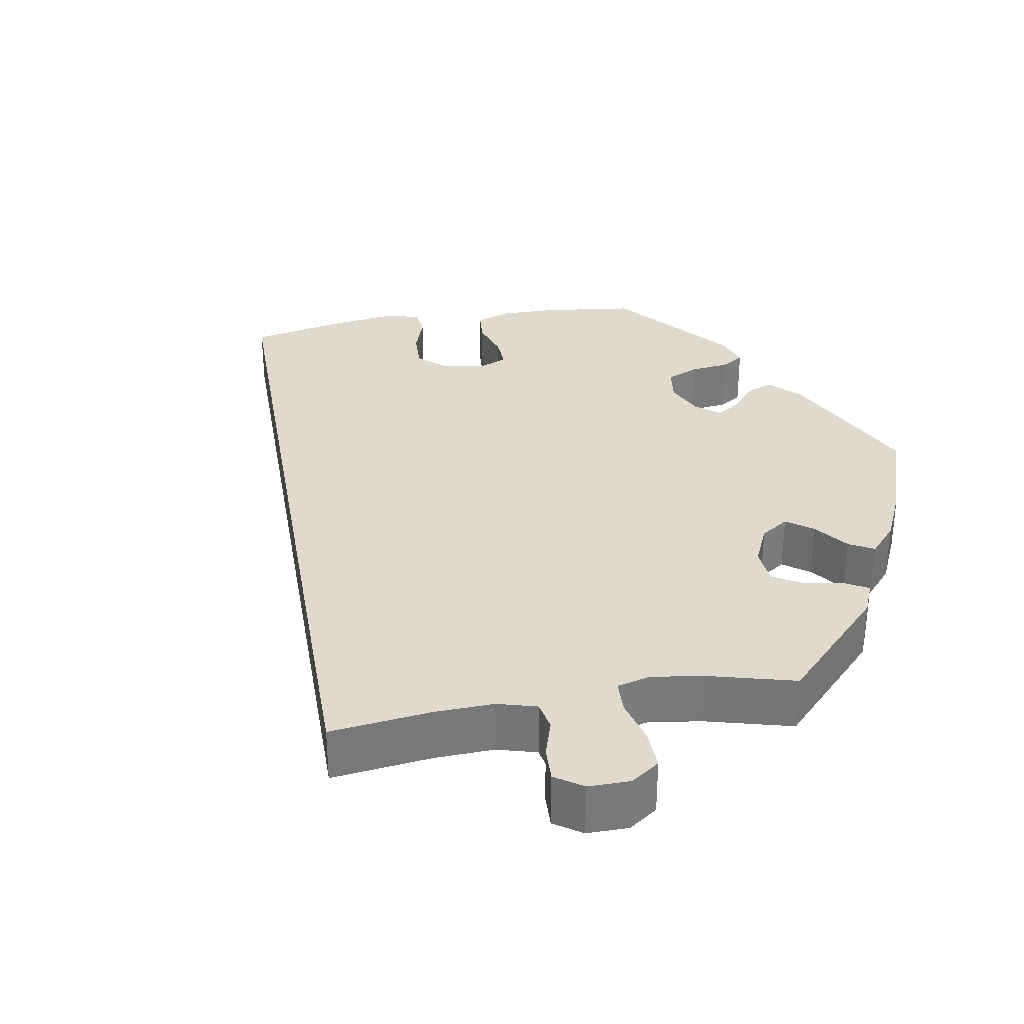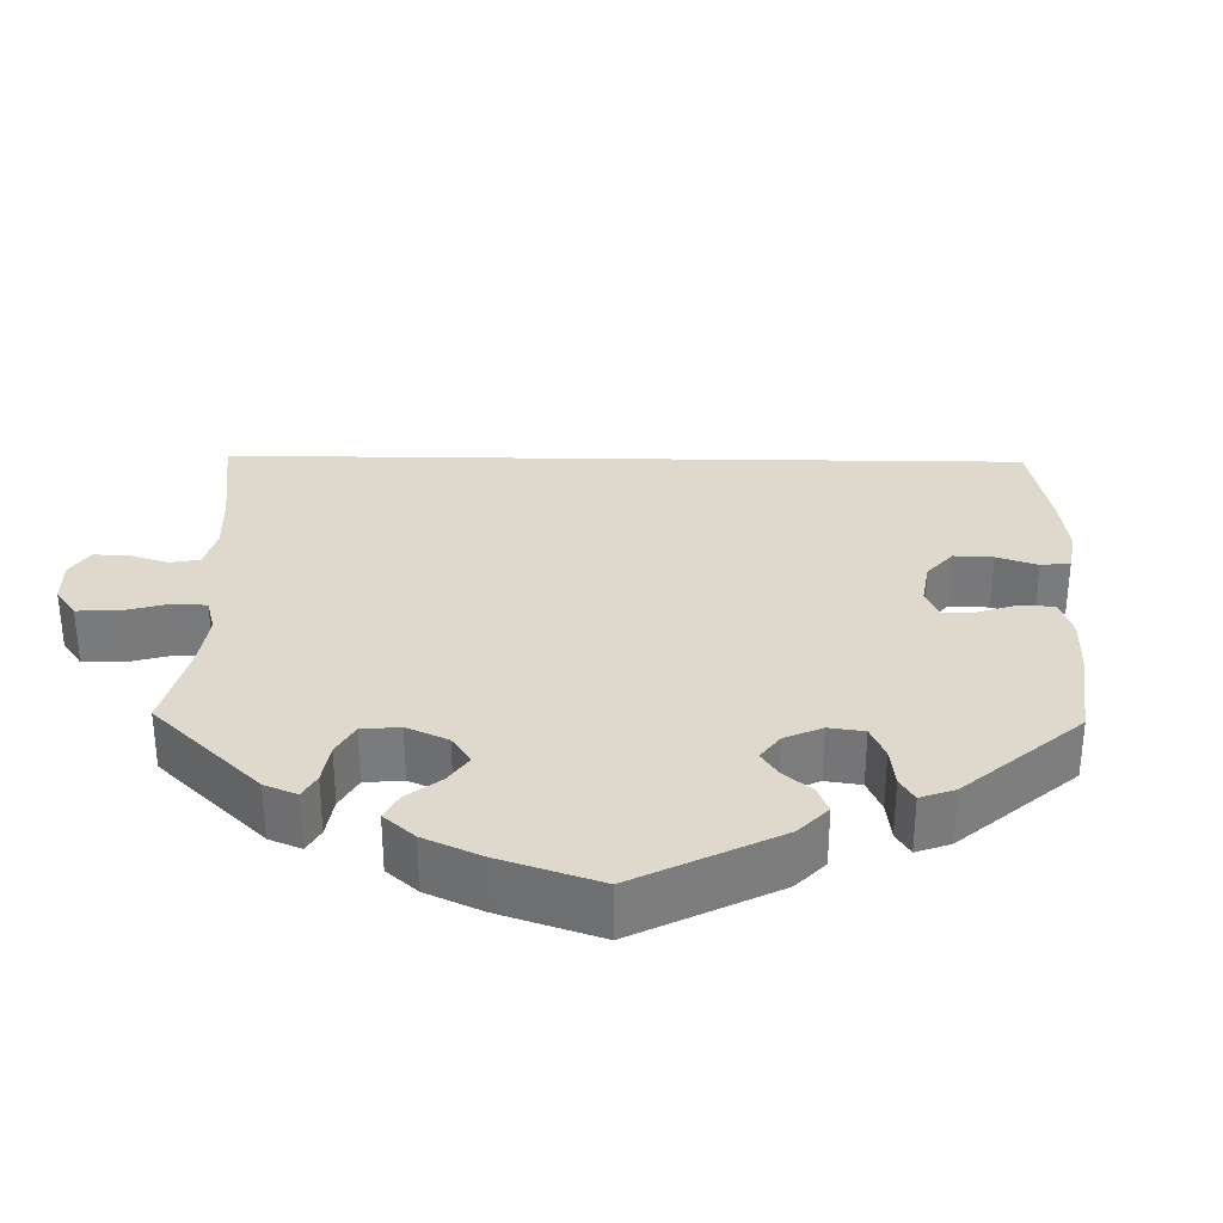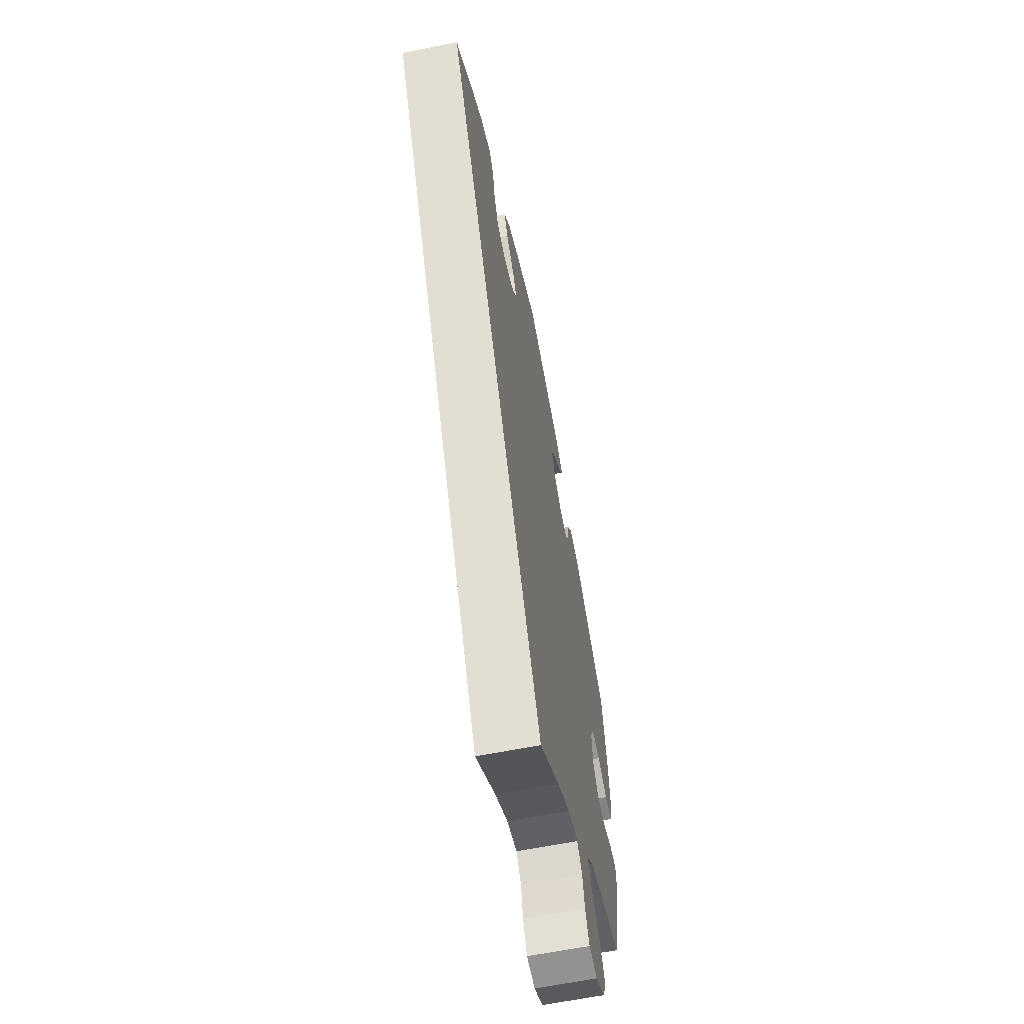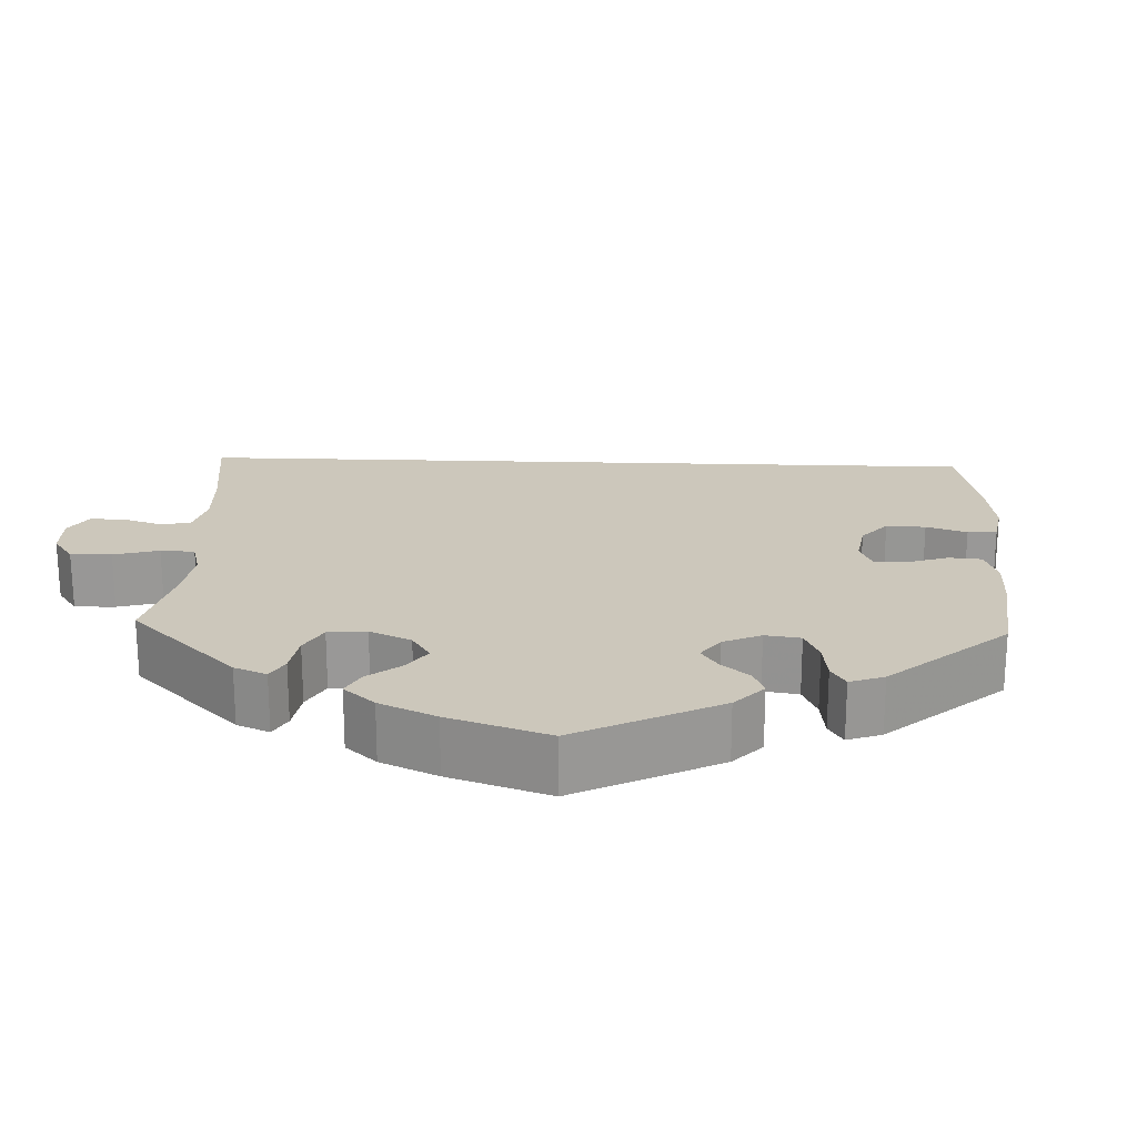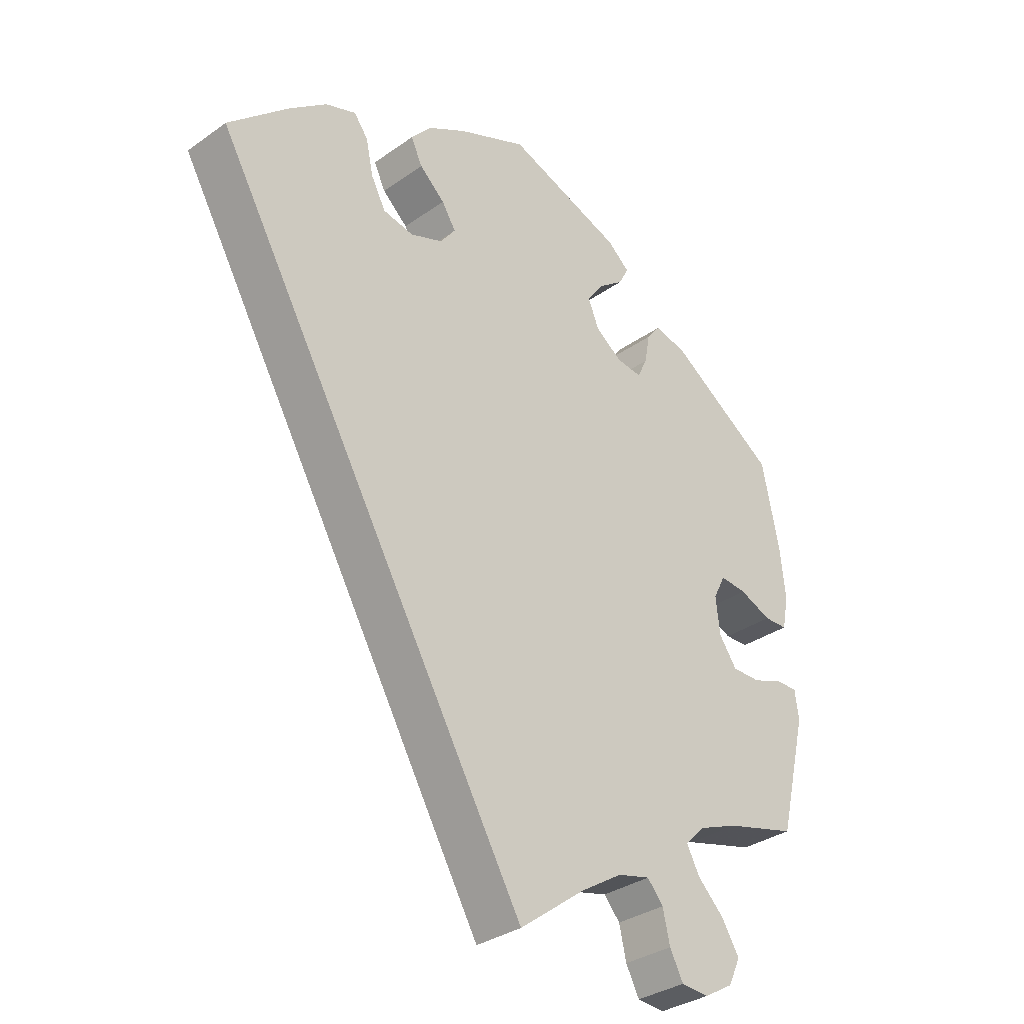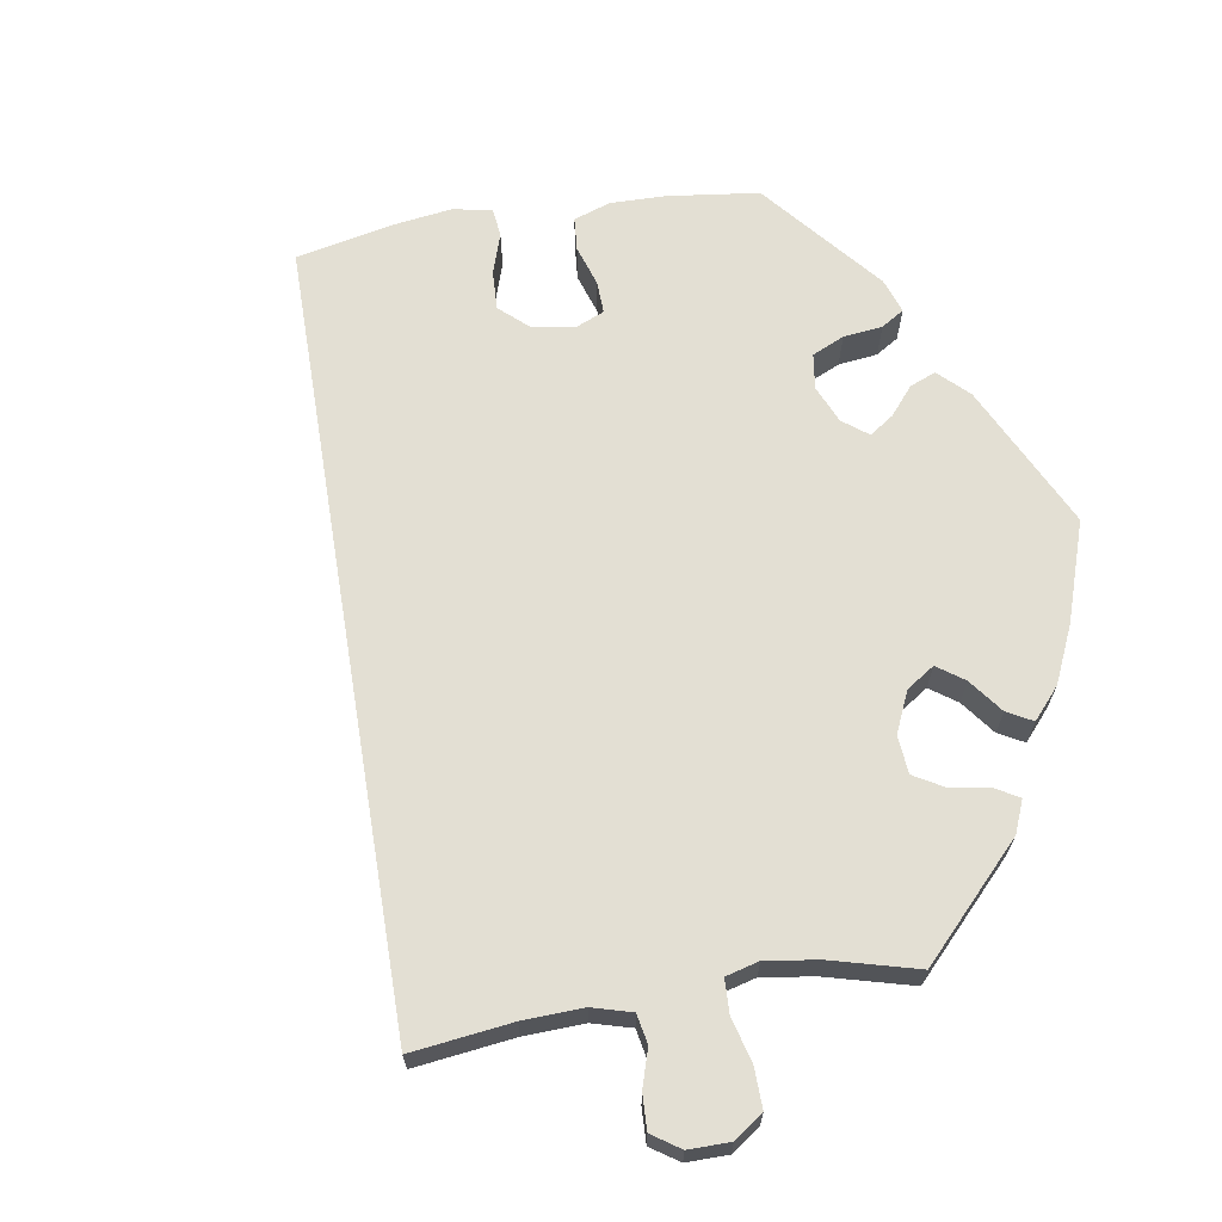
<metadata>
{"format":"obj","ext":"obj","renderer":"f3d","projection":"perspective","resolution":1024,"background":"white","views":[{"elev":32.6,"azim":-159.9,"up":"+Y"},{"elev":32.0,"azim":-59.1,"up":"+Y"},{"elev":-62.5,"azim":101.5,"up":"+Z"},{"elev":21.6,"azim":-57.8,"up":"+Y"},{"elev":-33.1,"azim":134.2,"up":"+Z"},{"elev":67.0,"azim":-159.3,"up":"+Y"}]}
</metadata>
<code>
v -0.544 0.07 -0.108
v -0.538 0.07 -0.064
v -0.504 0.07 -0.064
v -0.456 0.07 -0.082
v -0.411 0.07 -0.082
v -0.383 0.07 -0.042
v -0.377 0.07 0.015
v -0.396 0.07 0.053
v -0.438 0.07 0.049
v -0.488 0.07 0.028
v -0.525 0.07 0.029
v -0.535 0.07 0.08
v -0.527 0.07 0.158
v -0.5 0.07 0.289
v -0.332 0.07 0.402
v -0.281 0.07 0.415
v -0.259 0.07 0.387
v -0.251 0.07 0.341
v -0.235 0.07 0.308
v -0.195 0.07 0.313
v -0.153 0.07 0.344
v -0.136 0.07 0.386
v -0.162 0.07 0.422
v -0.202 0.07 0.452
v -0.218 0.07 0.482
v -0.183 0.07 0.512
v -0.001 0.07 0.578
v 0.108 0.07 0.532
v 0.169 0.07 0.498
v 0.201 0.07 0.461
v 0.183 0.07 0.423
v 0.143 0.07 0.387
v 0.121 0.07 0.352
v 0.145 0.07 0.32
v 0.196 0.07 0.301
v 0.244 0.07 0.311
v 0.267 0.07 0.355
v 0.278 0.07 0.408
v 0.3 0.07 0.438
v 0.348 0.07 0.421
v 0.407 0.07 0.375
v 0.501 0.07 0.29
v 0 0.07 -0.578
v -0.103 0.07 -0.5
v -0.168 0.07 -0.459
v -0.219 0.07 -0.446
v -0.244 0.07 -0.475
v -0.255 0.07 -0.524
v -0.276 0.07 -0.564
v -0.319 0.07 -0.567
v -0.365 0.07 -0.54
v -0.384 0.07 -0.499
v -0.357 0.07 -0.455
v -0.315 0.07 -0.413
v -0.295 0.07 -0.375
v -0.326 0.07 -0.344
v -0.389 0.07 -0.319
v -0.5 0.07 -0.289
v -0.544 0 -0.108
v -0.538 0 -0.064
v -0.504 0 -0.064
v -0.456 0 -0.082
v -0.411 0 -0.082
v -0.383 0 -0.042
v -0.377 0 0.015
v -0.396 0 0.053
v -0.438 0 0.049
v -0.488 0 0.028
v -0.525 0 0.029
v -0.535 0 0.08
v -0.527 0 0.158
v -0.5 0 0.289
v -0.332 0 0.402
v -0.281 0 0.415
v -0.259 0 0.387
v -0.251 0 0.341
v -0.235 0 0.308
v -0.195 0 0.313
v -0.153 0 0.344
v -0.136 0 0.386
v -0.162 0 0.422
v -0.202 0 0.452
v -0.218 0 0.482
v -0.183 0 0.512
v -0.001 0 0.578
v 0.108 0 0.532
v 0.169 0 0.498
v 0.201 0 0.461
v 0.183 0 0.423
v 0.143 0 0.387
v 0.121 0 0.352
v 0.145 0 0.32
v 0.196 0 0.301
v 0.244 0 0.311
v 0.267 0 0.355
v 0.278 0 0.408
v 0.3 0 0.438
v 0.348 0 0.421
v 0.407 0 0.375
v 0.501 0 0.29
v 0 0 -0.578
v -0.103 0 -0.5
v -0.168 0 -0.459
v -0.219 0 -0.446
v -0.244 0 -0.475
v -0.255 0 -0.524
v -0.276 0 -0.564
v -0.319 0 -0.567
v -0.365 0 -0.54
v -0.384 0 -0.499
v -0.357 0 -0.455
v -0.315 0 -0.413
v -0.295 0 -0.375
v -0.326 0 -0.344
v -0.389 0 -0.319
v -0.5 0 -0.289
f 57 58 1 2
f 56 57 2 3
f 55 56 3 4
f 51 52 53 54
f 51 54 55
f 50 51 55
f 47 48 49 50
f 47 50 55
f 46 47 55
f 45 46 55 4
f 41 42 43 44
f 37 38 39 40
f 36 37 40 41
f 29 30 31 32
f 29 32 33
f 28 29 33
f 27 28 33
f 26 27 33
f 23 24 25 26
f 22 23 26 33
f 21 22 33 34
f 15 16 17 18
f 15 18 19
f 14 15 19
f 13 14 19
f 12 13 19 20
f 9 10 11 12
f 8 9 12 20
f 44 45 4 5
f 36 41 44 5
f 35 36 5 6
f 34 35 6 7
f 20 21 34
f 7 8 20 34
f 60 59 116 115
f 61 60 115 114
f 62 61 114 113
f 112 111 110 109
f 113 112 109
f 113 109 108
f 108 107 106 105
f 113 108 105
f 113 105 104
f 62 113 104 103
f 102 101 100 99
f 98 97 96 95
f 99 98 95 94
f 90 89 88 87
f 91 90 87
f 91 87 86
f 91 86 85
f 91 85 84
f 84 83 82 81
f 91 84 81 80
f 92 91 80 79
f 76 75 74 73
f 77 76 73
f 77 73 72
f 77 72 71
f 78 77 71 70
f 70 69 68 67
f 78 70 67 66
f 63 62 103 102
f 63 102 99 94
f 64 63 94 93
f 65 64 93 92
f 92 79 78
f 92 78 66 65
f 1 59 60 2
f 2 60 61 3
f 3 61 62 4
f 4 62 63 5
f 5 63 64 6
f 6 64 65 7
f 7 65 66 8
f 8 66 67 9
f 9 67 68 10
f 10 68 69 11
f 11 69 70 12
f 12 70 71 13
f 13 71 72 14
f 14 72 73 15
f 15 73 74 16
f 16 74 75 17
f 17 75 76 18
f 18 76 77 19
f 19 77 78 20
f 20 78 79 21
f 21 79 80 22
f 22 80 81 23
f 23 81 82 24
f 24 82 83 25
f 25 83 84 26
f 26 84 85 27
f 27 85 86 28
f 28 86 87 29
f 29 87 88 30
f 30 88 89 31
f 31 89 90 32
f 32 90 91 33
f 33 91 92 34
f 34 92 93 35
f 35 93 94 36
f 36 94 95 37
f 37 95 96 38
f 38 96 97 39
f 39 97 98 40
f 40 98 99 41
f 41 99 100 42
f 42 100 101 43
f 43 101 102 44
f 44 102 103 45
f 45 103 104 46
f 46 104 105 47
f 47 105 106 48
f 48 106 107 49
f 49 107 108 50
f 50 108 109 51
f 51 109 110 52
f 52 110 111 53
f 53 111 112 54
f 54 112 113 55
f 55 113 114 56
f 56 114 115 57
f 57 115 116 58
f 58 116 59 1

</code>
